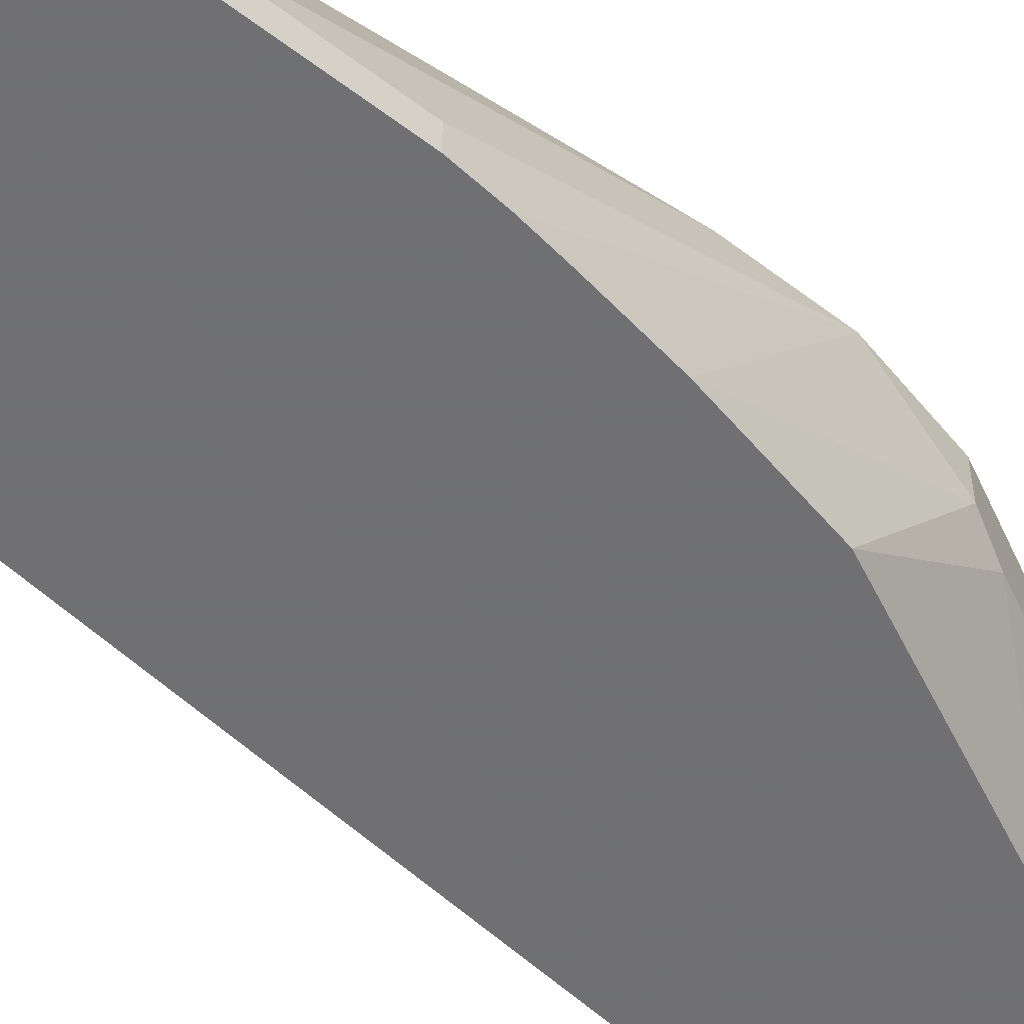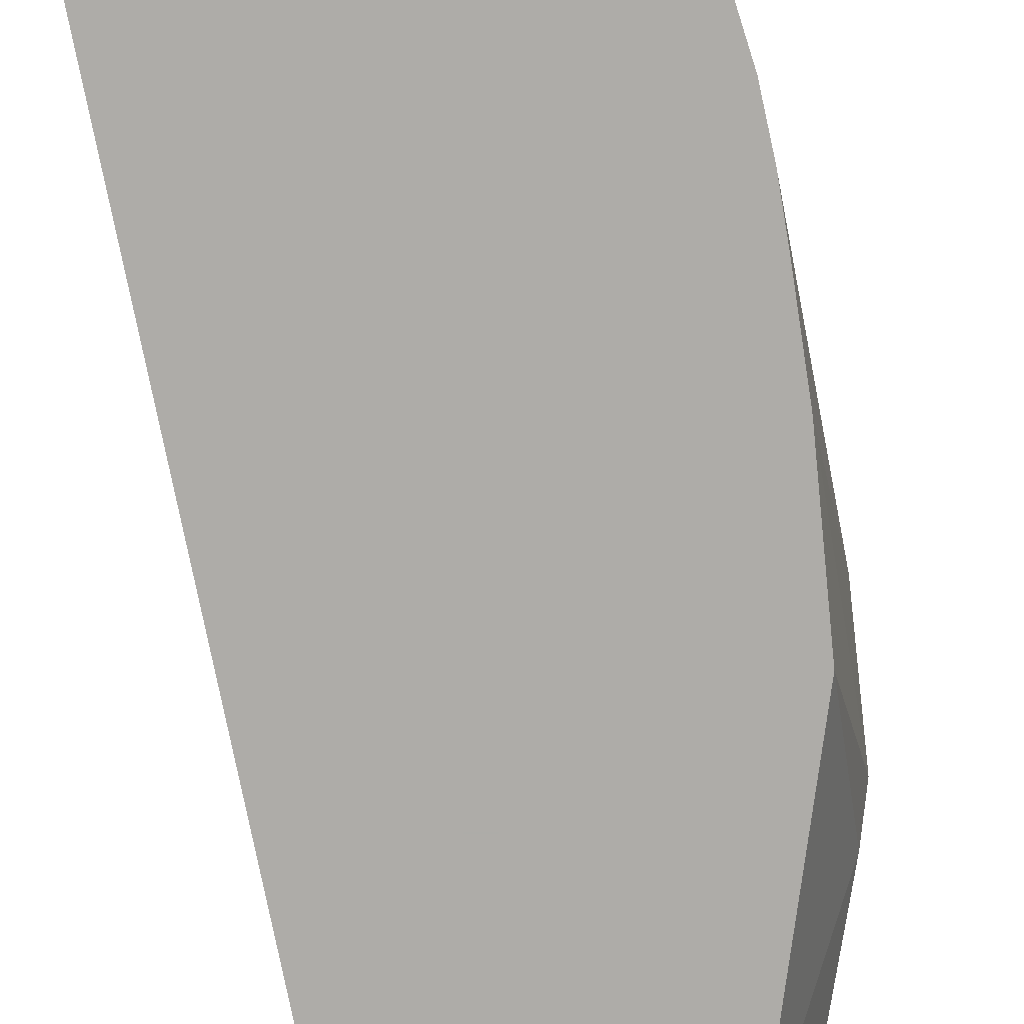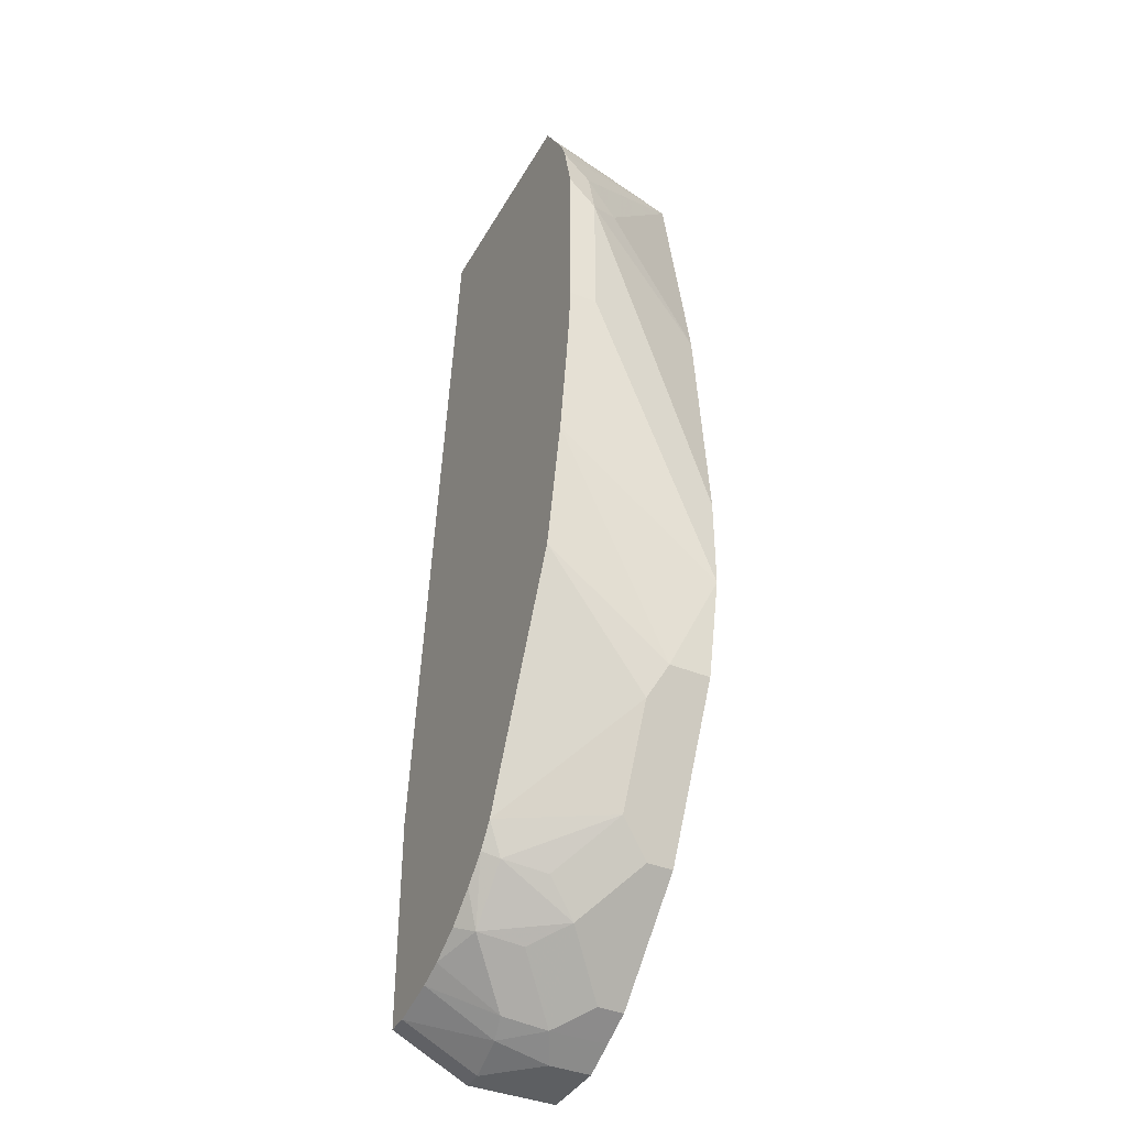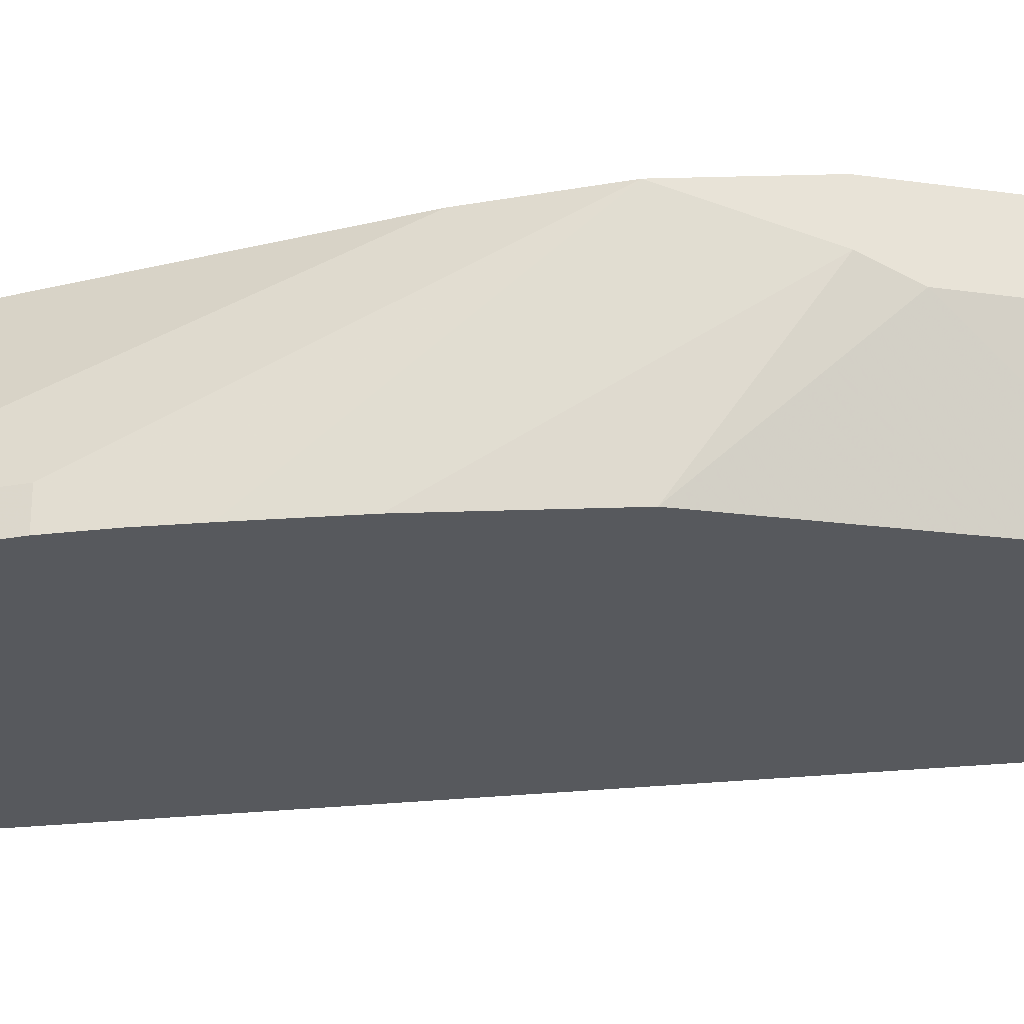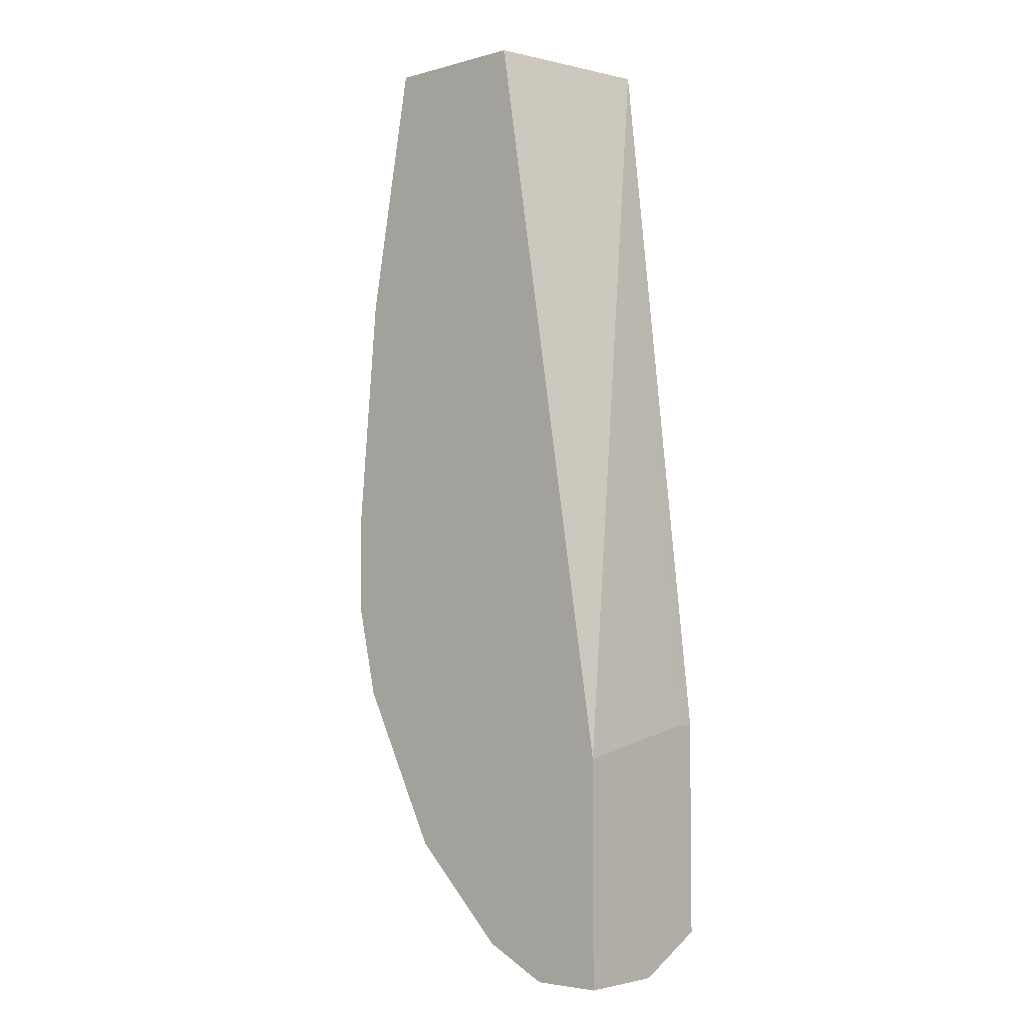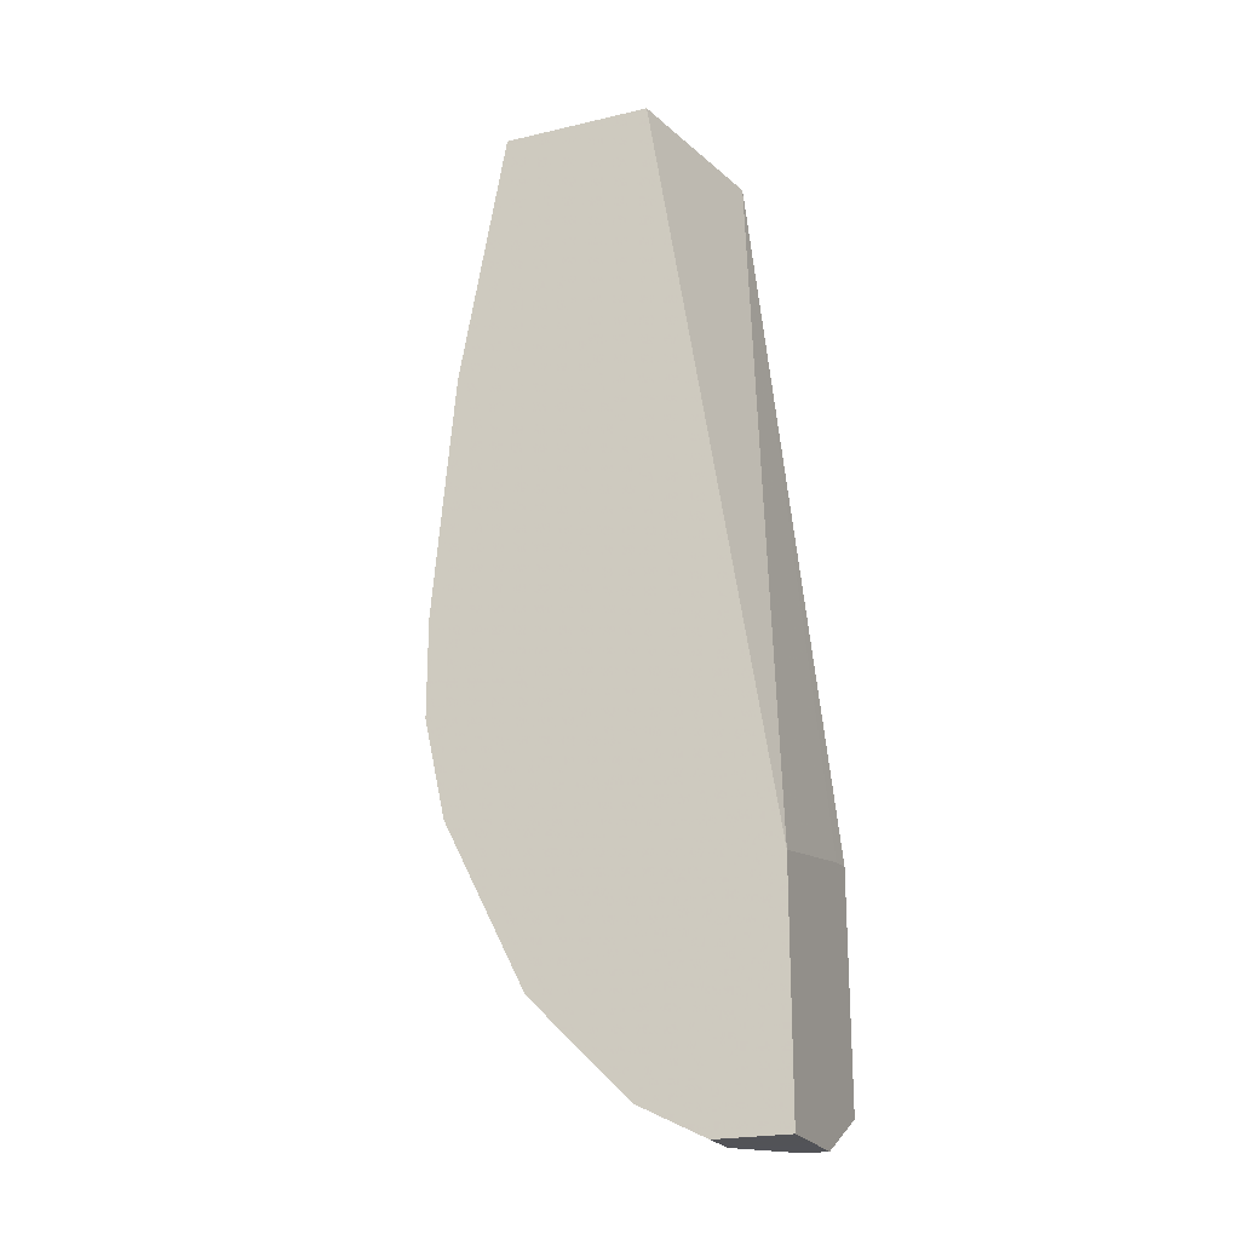
<metadata>
{"format":"obj","ext":"obj","renderer":"f3d","projection":"perspective","resolution":1024,"background":"white","views":[{"elev":-55.0,"azim":51.2,"up":"+Y"},{"elev":-76.8,"azim":17.6,"up":"+Y"},{"elev":-39.6,"azim":63.0,"up":"+Z"},{"elev":-29.4,"azim":104.8,"up":"+Y"},{"elev":-4.3,"azim":-139.1,"up":"+Z"},{"elev":-22.5,"azim":-158.1,"up":"+Z"}]}
</metadata>
<code>
v 0.06704 0.1213 -0.7121
v 0.06704 0.1312 -0.7133
v 0.06704 0.1213 -0.7987
v 0.09808 0.1213 -0.4292
v 0.06704 0.1871 -0.7242
v 0.06704 0.1456 -0.8108
v 0.0757 0.1213 -0.7987
v 0.1869 0.1213 -0.4292
v 0.1136 0.1871 -0.4292
v 0.06704 0.1871 -0.8137
v 0.06704 0.1514 -0.8137
v 0.0757 0.1514 -0.8137
v 0.0757 0.1388 -0.8074
v 0.09463 0.1213 -0.7941
v 0.09463 0.149 -0.809
v 0.1995 0.1213 -0.4499
v 0.1712 0.1871 -0.4292
v 0.09463 0.1871 -0.8137
v 0.09463 0.1703 -0.8137
v 0.1048 0.1213 -0.7901
v 0.1041 0.1467 -0.8043
v 0.1072 0.164 -0.8074
v 0.2034 0.1213 -0.4596
v 0.2034 0.1325 -0.4707
v 0.2019 0.1451 -0.4857
v 0.1892 0.1871 -0.5299
v 0.09887 0.1871 -0.8116
v 0.123 0.1277 -0.7853
v 0.1179 0.1213 -0.7828
v 0.1199 0.1766 -0.8011
v 0.1388 0.1577 -0.7822
v 0.1262 0.1451 -0.7885
v 0.1072 0.1871 -0.8074
v 0.2082 0.1213 -0.4809
v 0.2082 0.1325 -0.492
v 0.1976 0.1871 -0.6245
v 0.1419 0.1277 -0.7664
v 0.1393 0.1213 -0.7638
v 0.1297 0.1213 -0.7731
v 0.1199 0.1871 -0.8011
v 0.1577 0.1766 -0.7633
v 0.164 0.164 -0.7506
v 0.1451 0.1451 -0.7695
v 0.1388 0.1871 -0.7822
v 0.2082 0.1213 -0.5488
v 0.2082 0.1325 -0.5488
v 0.1976 0.1871 -0.6623
v 0.146 0.1213 -0.7545
v 0.1577 0.1871 -0.7633
v 0.1703 0.1703 -0.738
v 0.1829 0.164 -0.7128
v 0.2066 0.1213 -0.5662
v 0.2043 0.1213 -0.5828
v 0.1995 0.1213 -0.6133
v 0.1892 0.1703 -0.7002
v 0.1892 0.1871 -0.7002
v 0.1892 0.1213 -0.6623
v 0.1703 0.1871 -0.738
f 24 35 25
f 25 35 26
f 26 35 36
f 28 32 31
f 31 41 42
f 28 37 38
f 28 38 39
f 28 39 29
f 24 34 35
f 30 44 31
f 28 31 37
f 23 34 24
f 22 30 31
f 22 33 40
f 22 27 33
f 22 32 28
f 22 31 32
f 21 22 28
f 20 28 29
f 20 21 28
f 19 27 22
f 18 27 19
f 17 25 26
f 17 24 25
f 22 40 30
f 31 42 43
f 54 57 55
f 31 44 49
f 17 23 24
f 51 55 57
f 50 56 55
f 50 58 56
f 48 51 57
f 47 55 56
f 47 54 55
f 47 53 54
f 47 52 53
f 46 52 47
f 45 52 46
f 42 51 48
f 42 55 51
f 42 50 55
f 41 50 42
f 41 58 50
f 41 49 58
f 37 48 38
f 37 42 48
f 37 43 42
f 35 47 36
f 35 46 47
f 34 46 35
f 34 45 46
f 31 49 41
f 31 43 37
f 16 23 17
f 30 40 44
f 15 19 22
f 3 6 7
f 2 4 5
f 1 4 2
f 1 8 4
f 1 16 8
f 1 23 16
f 1 34 23
f 1 45 34
f 1 52 45
f 1 53 52
f 1 57 54
f 1 48 57
f 1 38 48
f 1 39 38
f 1 29 39
f 1 20 29
f 1 14 20
f 1 7 14
f 1 3 7
f 1 6 3
f 1 11 6
f 1 10 11
f 1 5 10
f 1 2 5
f 15 22 21
f 4 8 17
f 4 17 9
f 1 54 53
f 5 9 17
f 14 21 20
f 4 9 5
f 14 15 21
f 12 15 13
f 12 19 15
f 10 12 11
f 10 19 12
f 10 18 19
f 8 16 17
f 7 13 15
f 6 13 7
f 6 12 13
f 6 11 12
f 7 15 14
f 5 27 18
f 5 17 26
f 5 18 10
f 5 26 36
f 5 36 47
f 5 47 56
f 5 58 49
f 5 56 58
f 5 44 40
f 5 40 33
f 5 33 27
f 5 49 44

</code>
